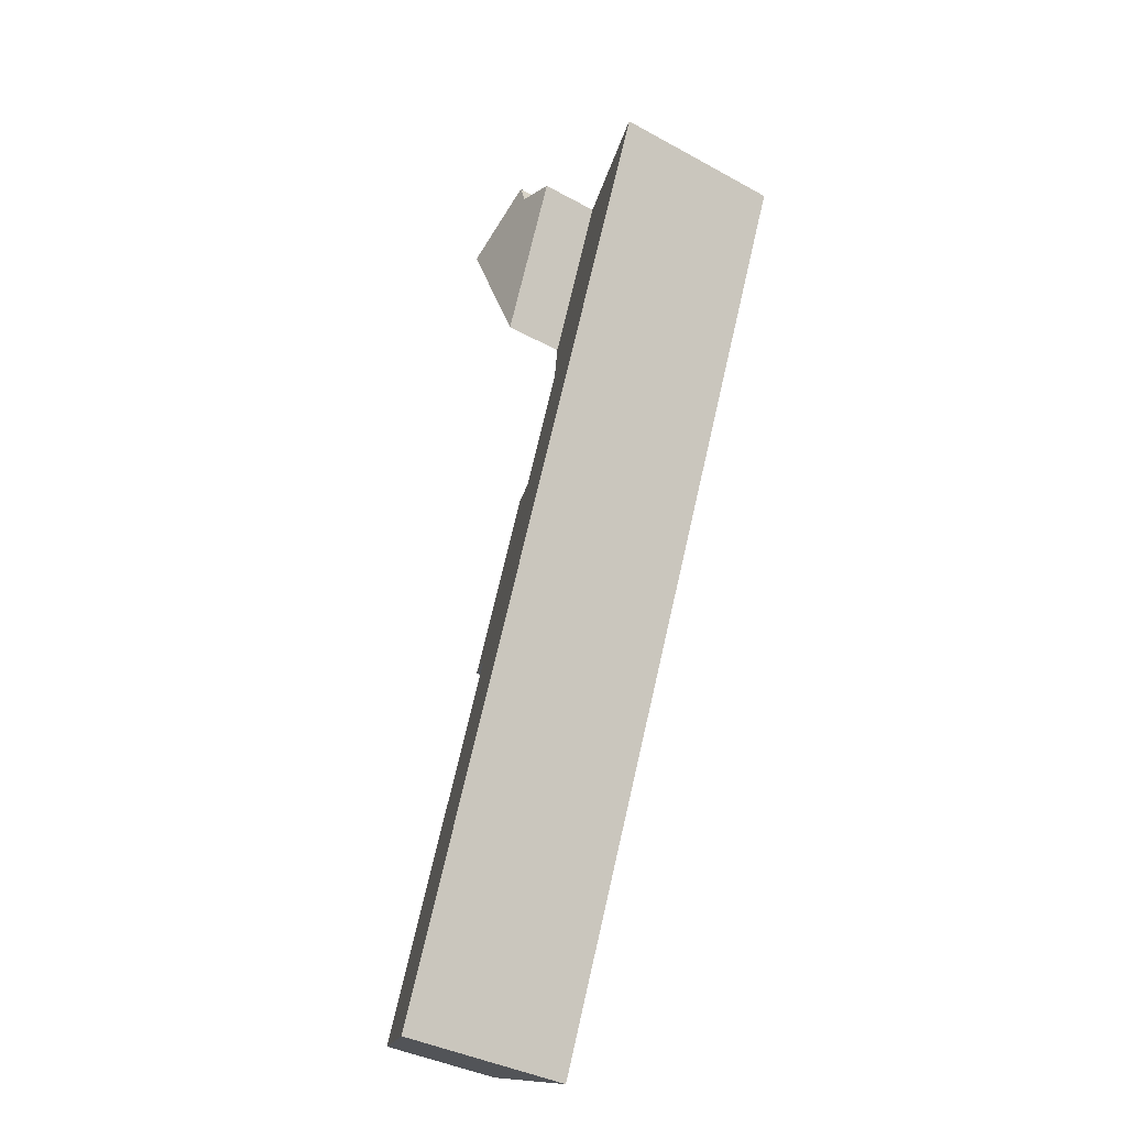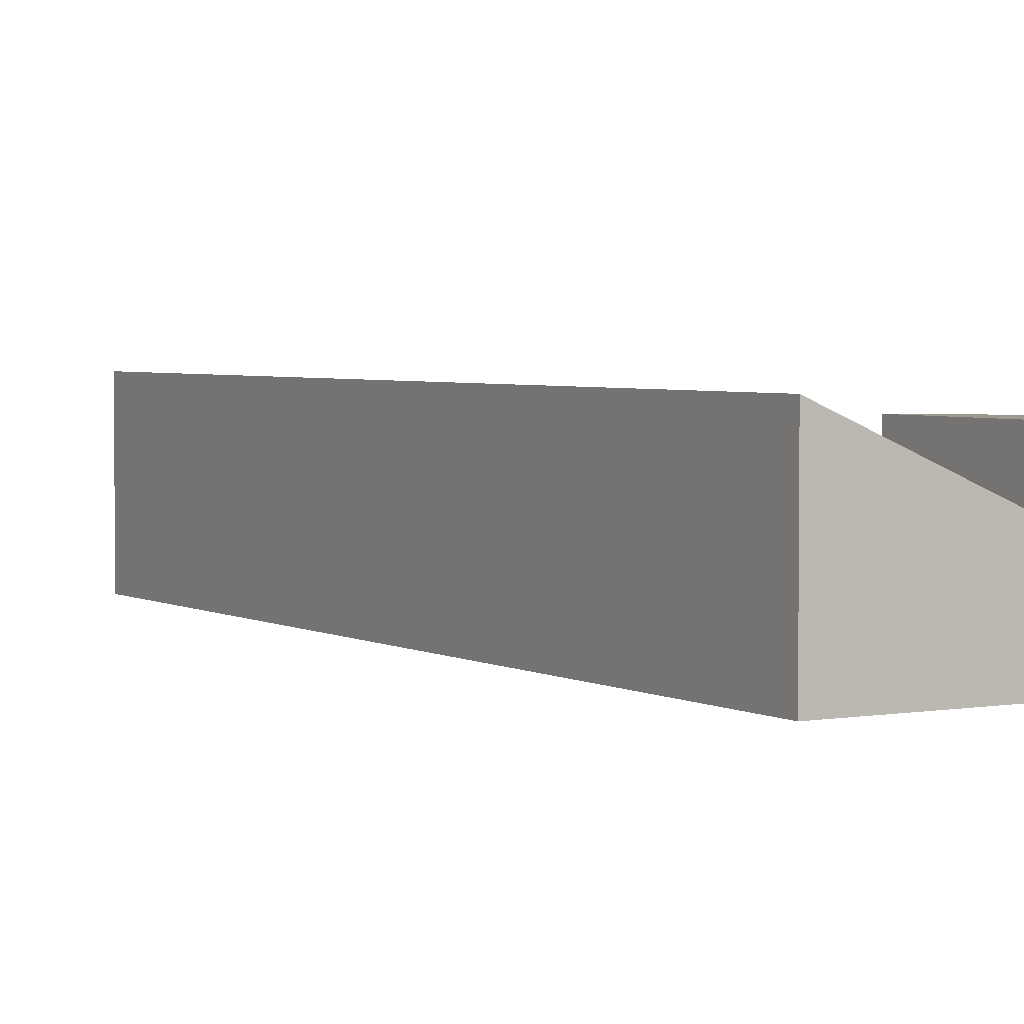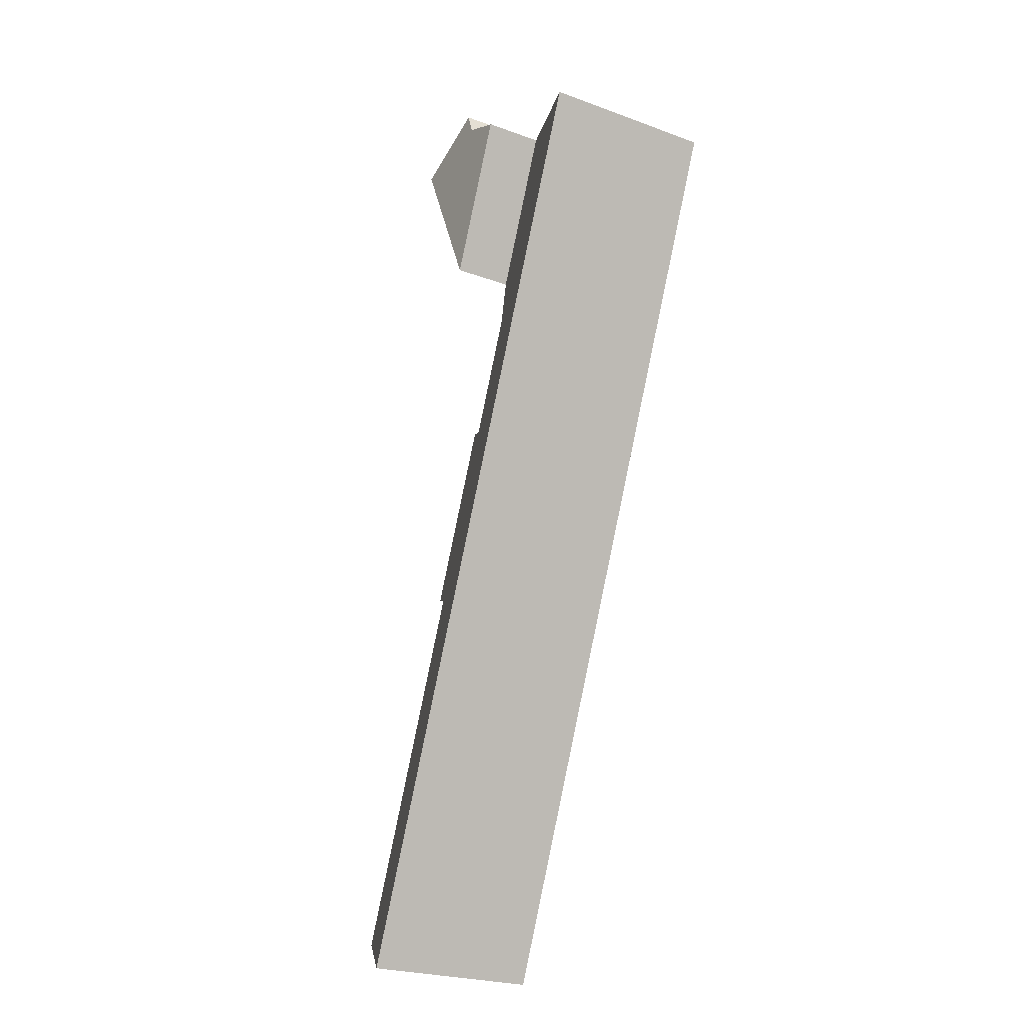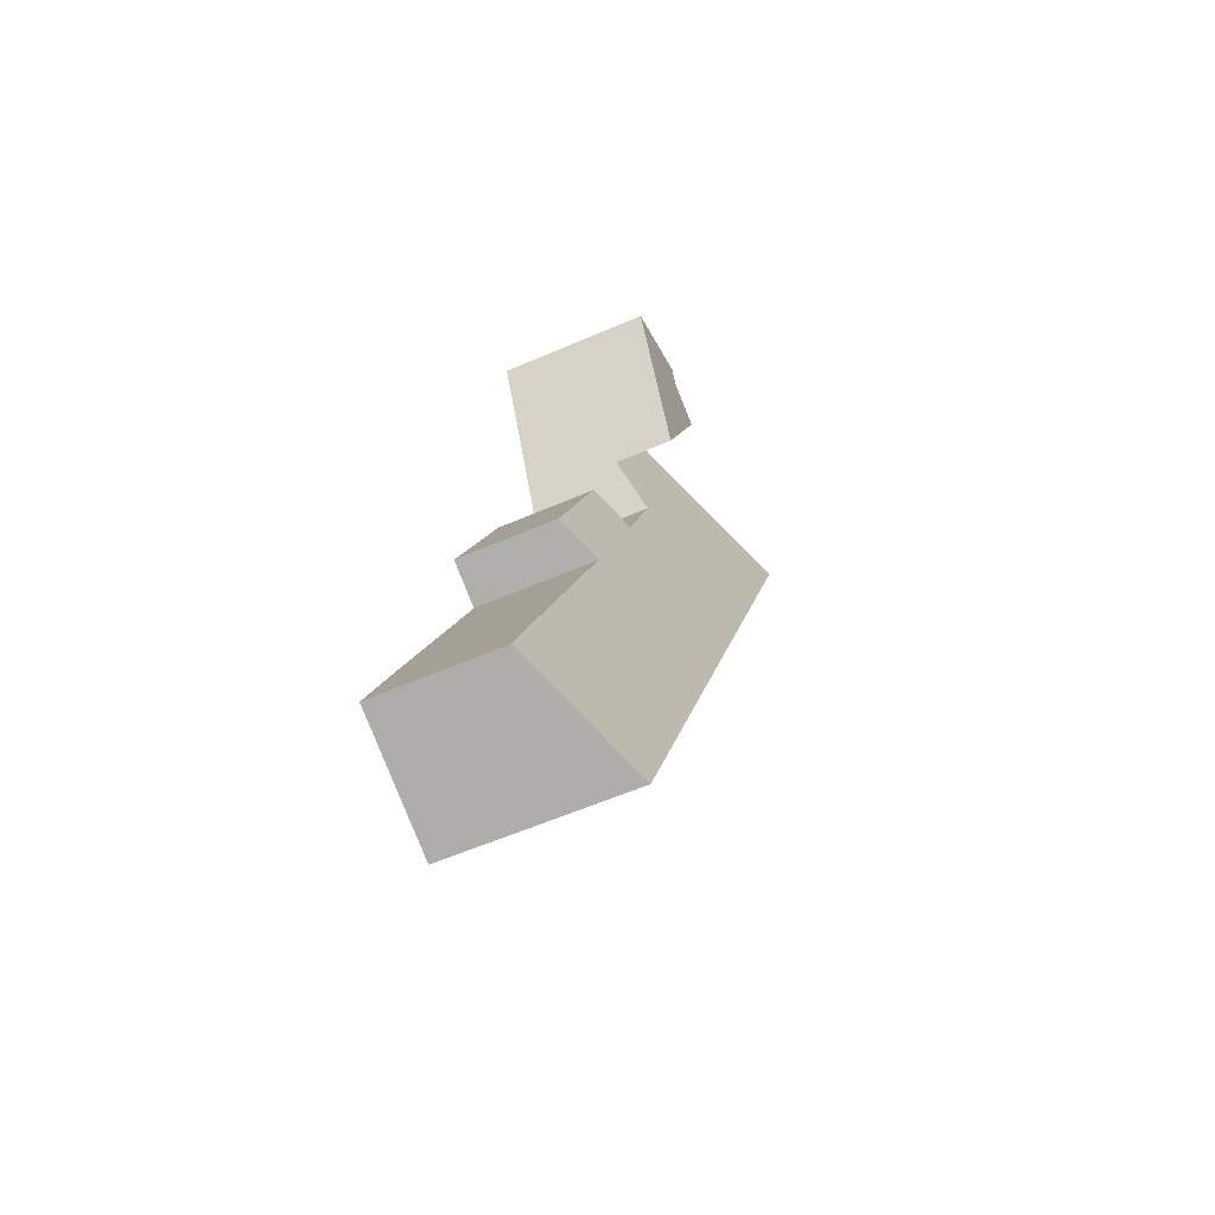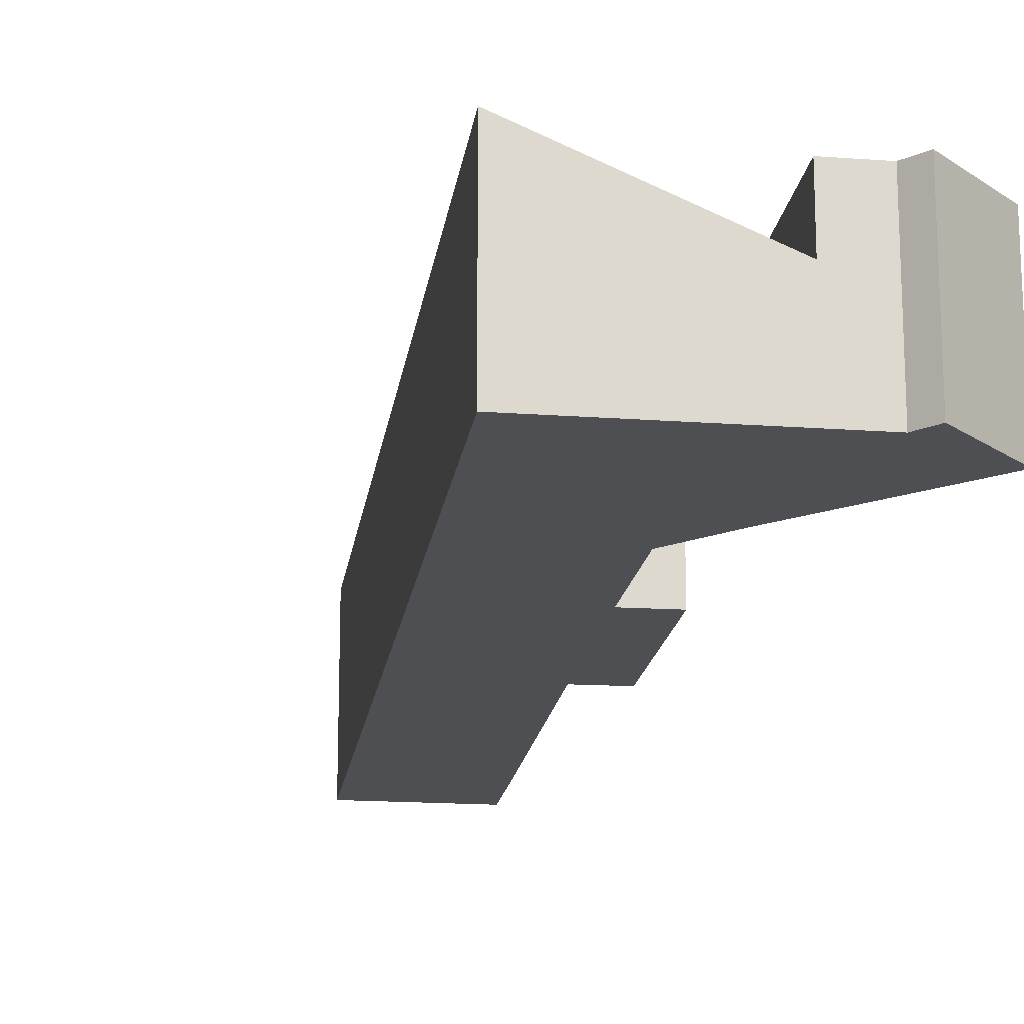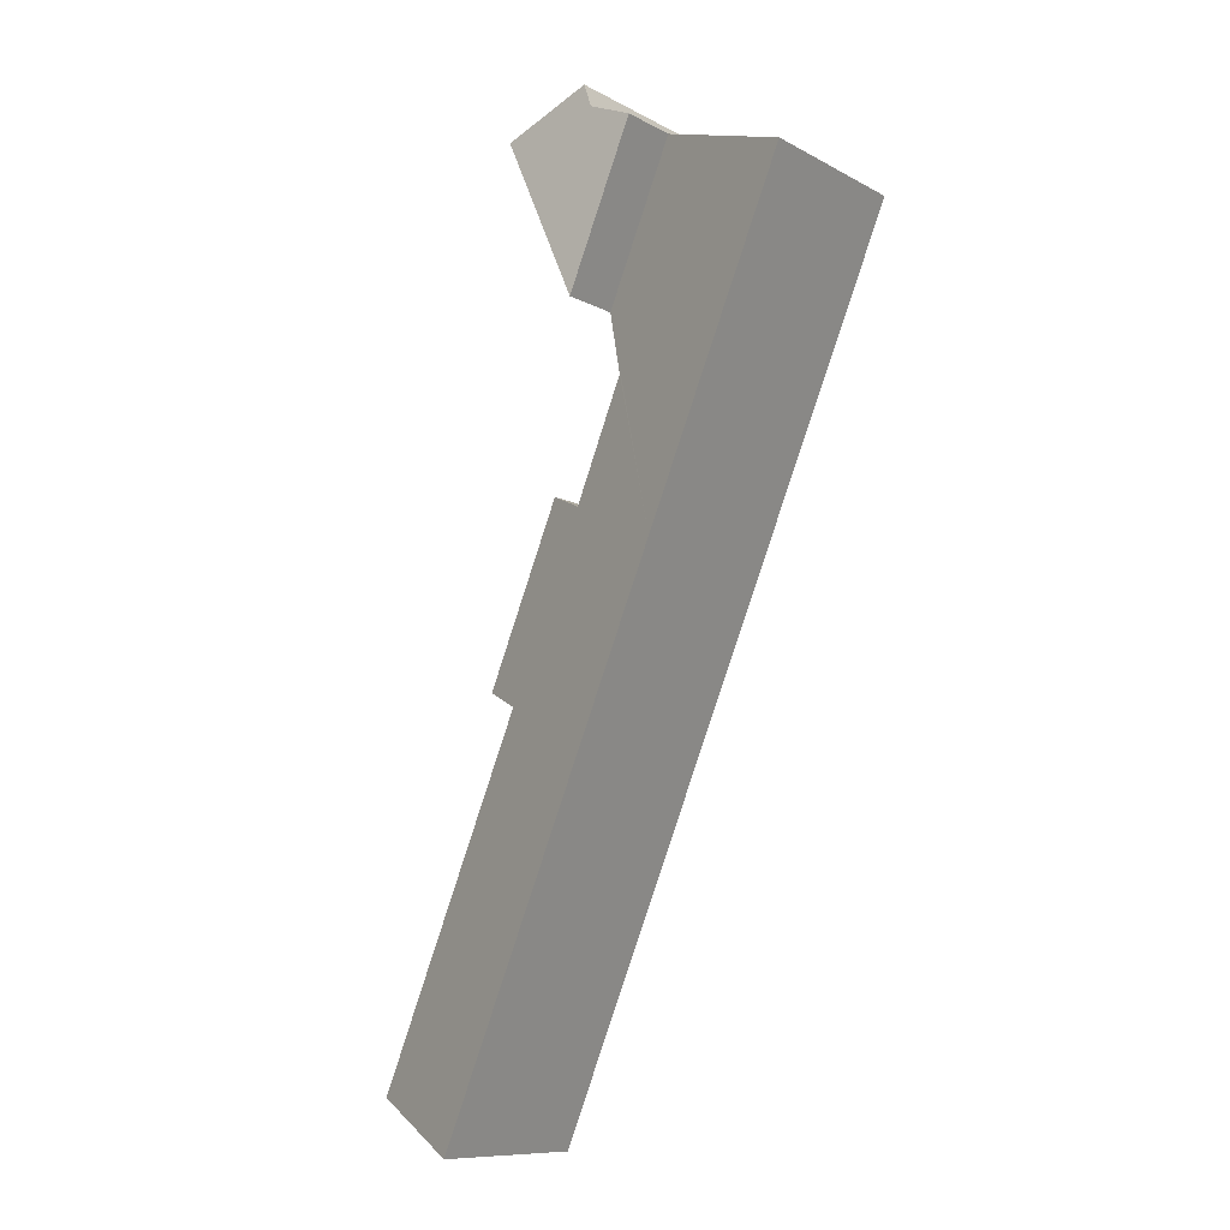
<metadata>
{"format":"obj","ext":"obj","renderer":"f3d","projection":"perspective","resolution":1024,"background":"white","views":[{"elev":-37.6,"azim":-125.1,"up":"+Z"},{"elev":3.4,"azim":-53.0,"up":"+Y"},{"elev":-24.1,"azim":-121.4,"up":"+Z"},{"elev":-58.8,"azim":114.1,"up":"+Z"},{"elev":-17.9,"azim":-30.4,"up":"+Y"},{"elev":-10.2,"azim":-143.1,"up":"+Z"}]}
</metadata>
<code>
v  9.401 2.538 -10.92
v  6.492 3.014 -6.913
v  7.551 2.523 -6.449
v  3.469 4.411 -8.222
v  8.342 3.03 -11.39
v  9.077 4.411 -21.51
v  11.08 3.032 -17.9
v  12.06 3.038 -20.26
v  5.996 2.436 -2.236
v  0 4.411 2.701e-16
v  4.312 2.436 1.755
v  5.966 2.459 -2.304
v  5.309 2.992 -3.975
v  5.324 2.992 -4.011
v  8.342 6.977e-16 -11.39
v  9.401 6.688e-16 -10.92
v  9.077 1.317e-15 -21.51
v  12.06 1.241e-15 -20.26
v  5.966 1.411e-16 -2.304
v  5.996 1.369e-16 -2.236
v  5.309 2.434e-16 -3.975
v  11.08 1.096e-15 -17.9
v  4.312 -1.075e-16 1.755
v  6.492 4.233e-16 -6.913
v  5.324 2.456e-16 -4.011
v  3.469 5.035e-16 -8.222
v  0 0 0
v  7.551 3.949e-16 -6.449
v  4.312 3.97 1.755
v  7.802 3.97 1.865
v  5.996 3.97 -2.236
v  5.4 3.97 2.198
v  5.594 3.97 2.773
v  5.4 -1.346e-16 2.198
v  5.594 -1.698e-16 2.773
v  7.802 -1.142e-16 1.865
g defaultobject
f 1 2 3
f 2 1 4
f 4 1 5
f 4 5 6
f 6 5 7
f 6 7 8
f 9 10 11
f 10 9 12
f 10 12 4
f 4 12 13
f 4 13 14
f 4 14 2
f 1 15 5
f 15 1 16
f 8 17 6
f 17 8 18
f 9 19 12
f 19 9 20
f 21 12 19
f 15 7 5
f 7 15 22
f 7 22 8
f 8 22 18
f 23 9 11
f 9 23 20
f 21 14 13
f 14 21 24
f 24 21 25
f 17 4 6
f 4 17 26
f 4 26 10
f 10 26 27
f 27 11 10
f 11 27 23
f 21 13 12
f 24 2 14
f 3 16 1
f 16 3 28
f 24 3 2
f 3 24 28
f 28 24 16
f 26 16 24
f 15 16 26
f 17 15 26
f 22 15 17
f 18 22 17
f 23 27 20
f 19 20 27
f 26 19 27
f 21 19 26
f 25 21 26
f 24 25 26
f 29 30 31
f 30 29 32
f 30 32 33
f 23 32 29
f 32 23 34
f 35 30 33
f 30 35 36
f 34 33 32
f 33 34 35
f 36 31 30
f 31 36 20
f 20 29 31
f 29 20 23
f 20 34 23
f 34 20 35
f 35 20 36

</code>
